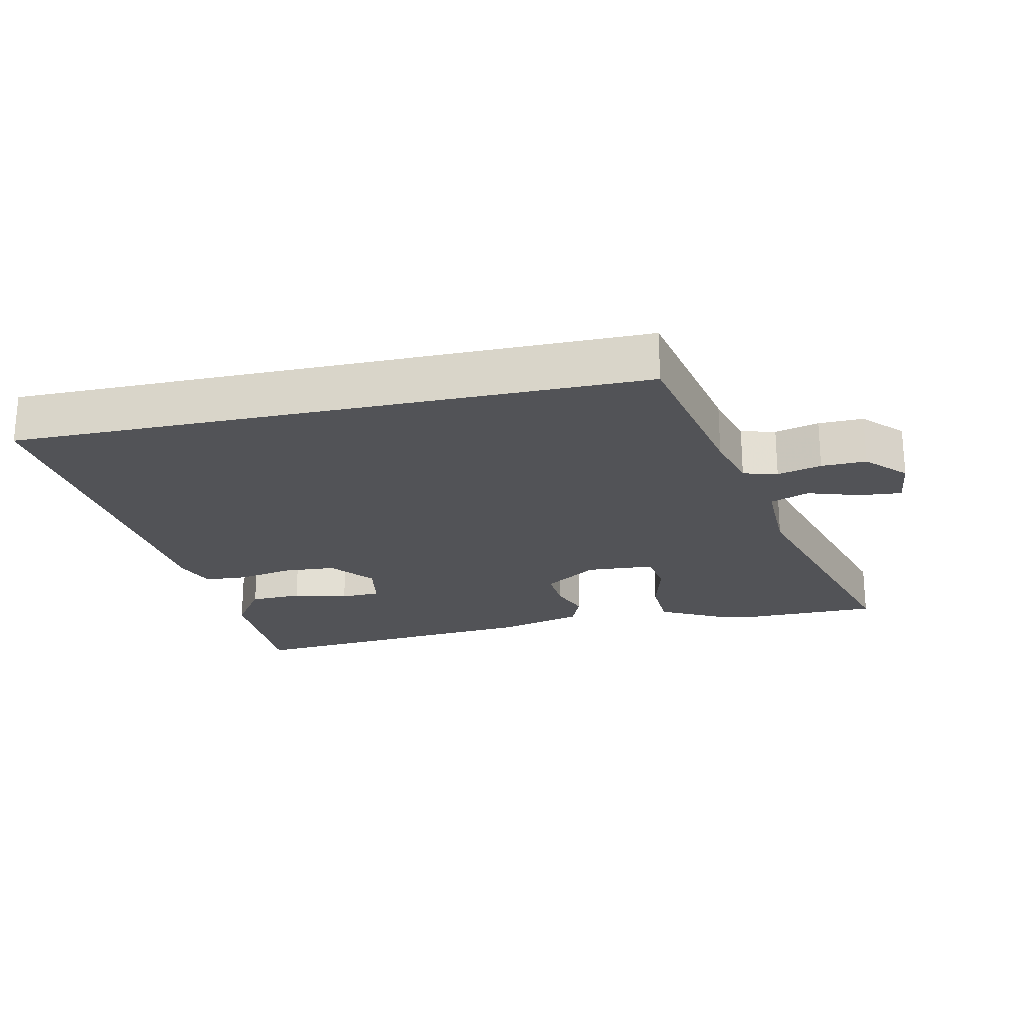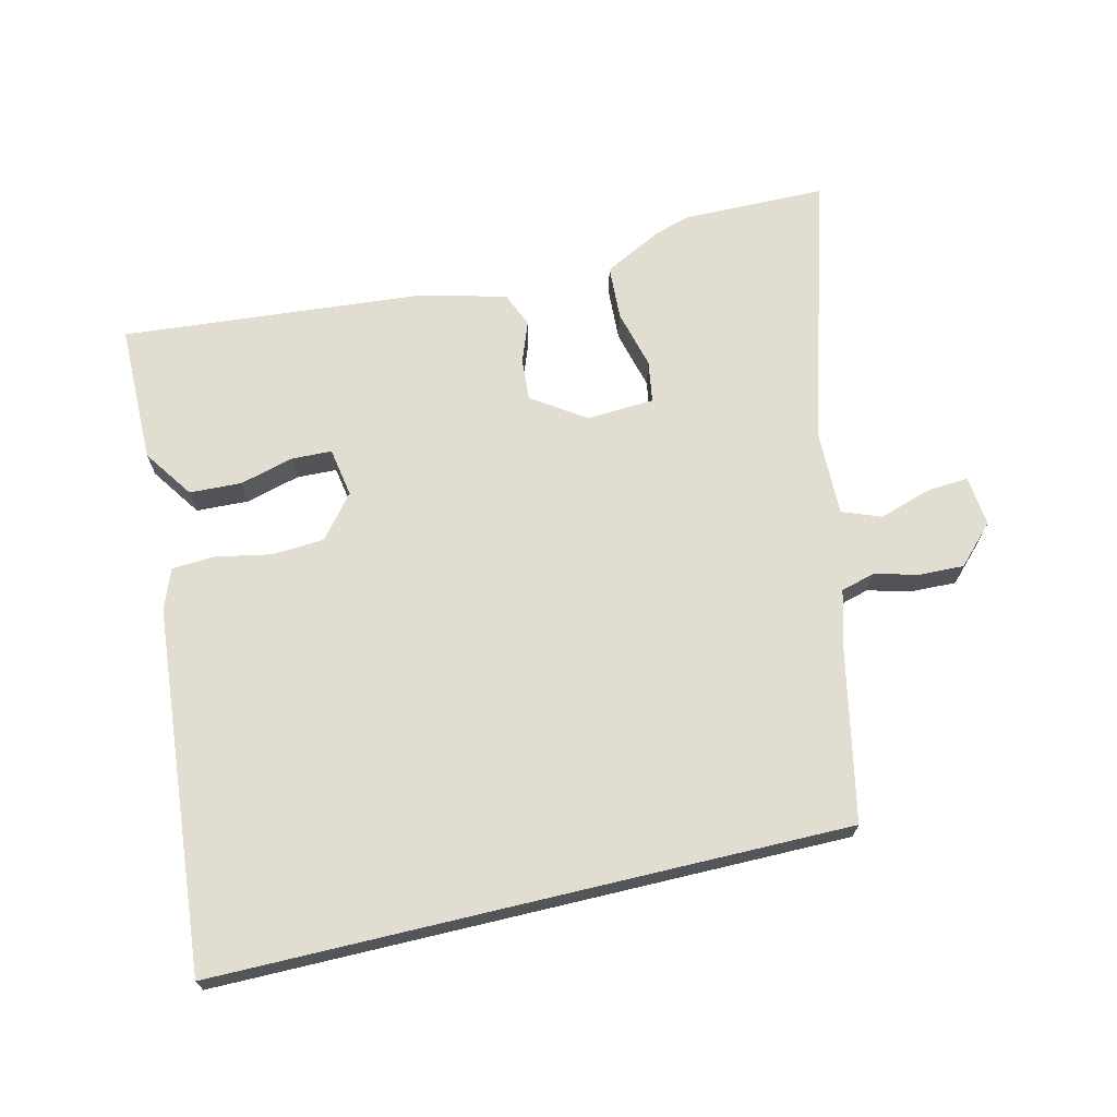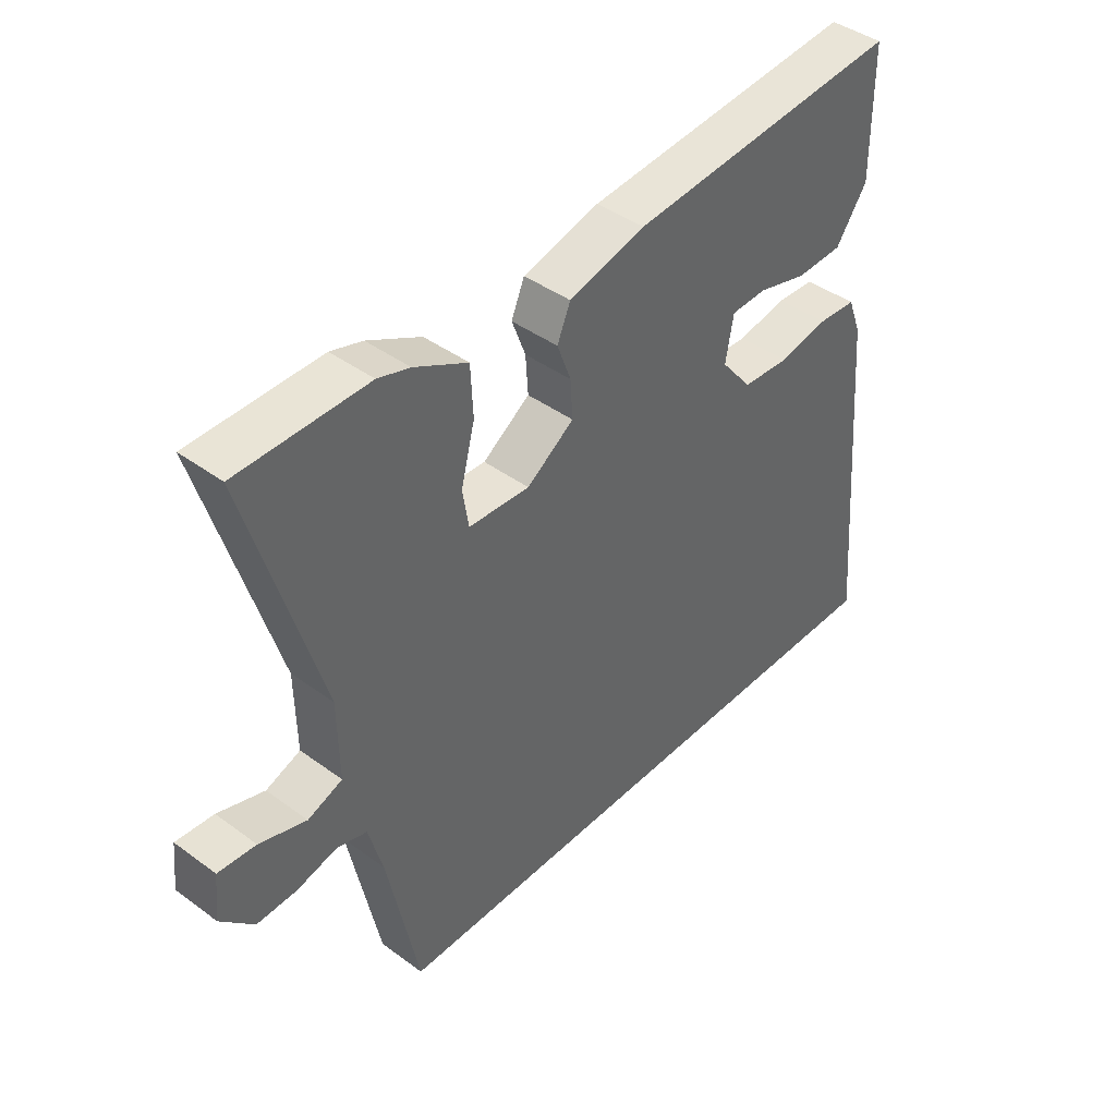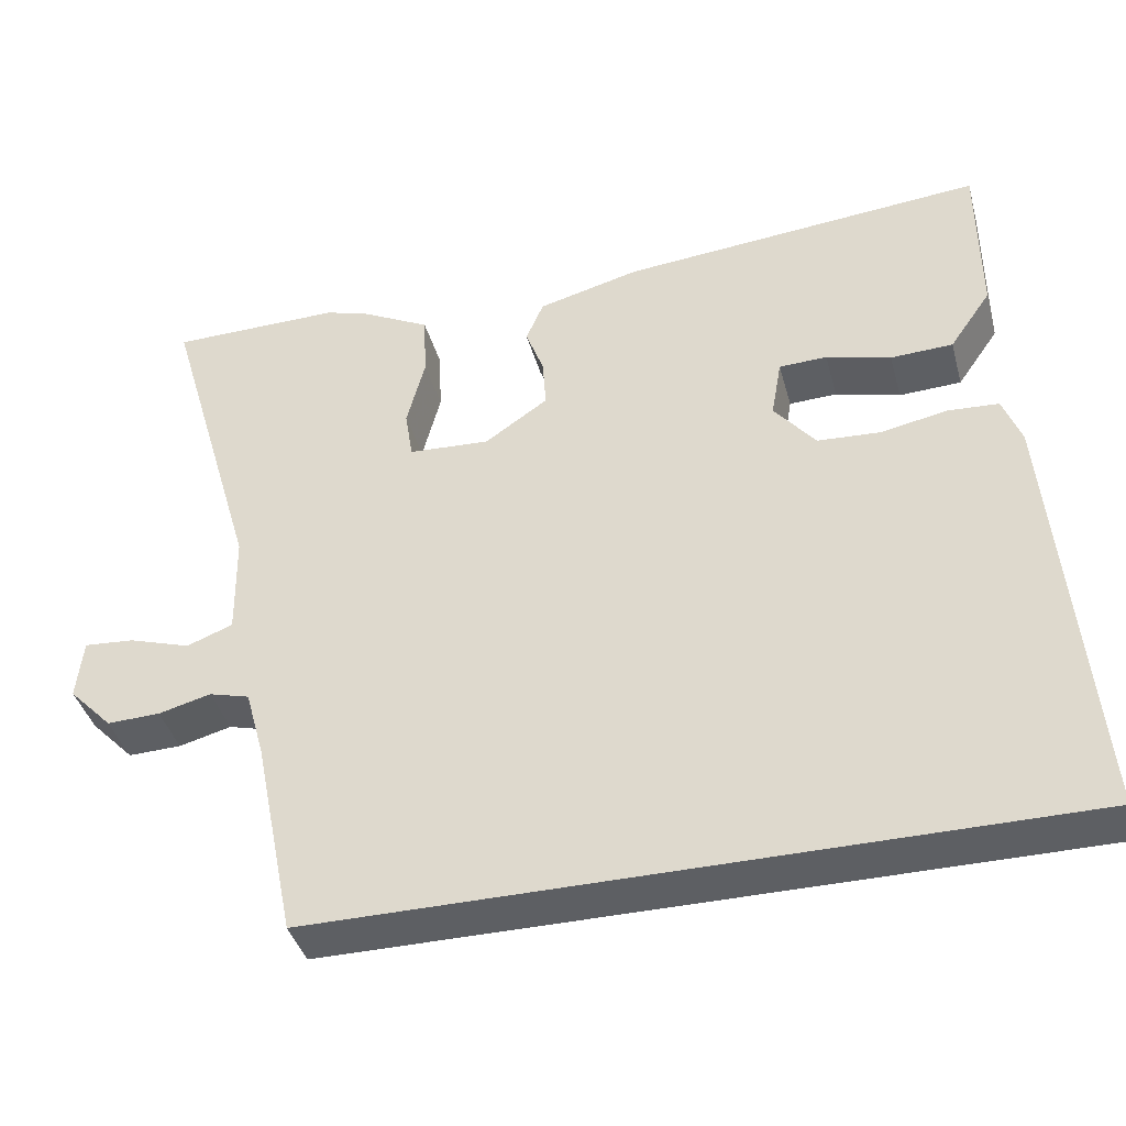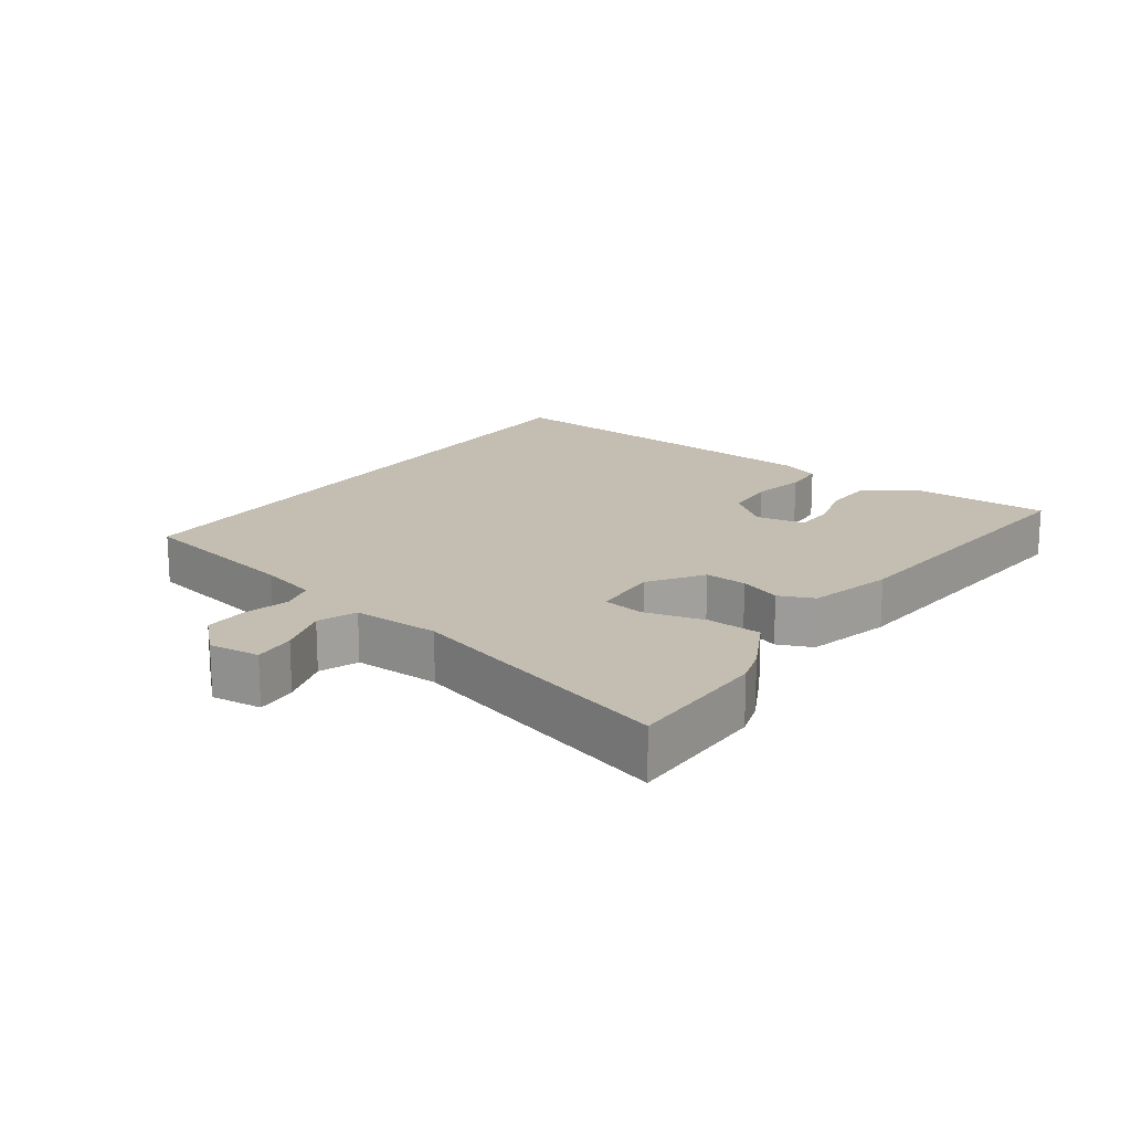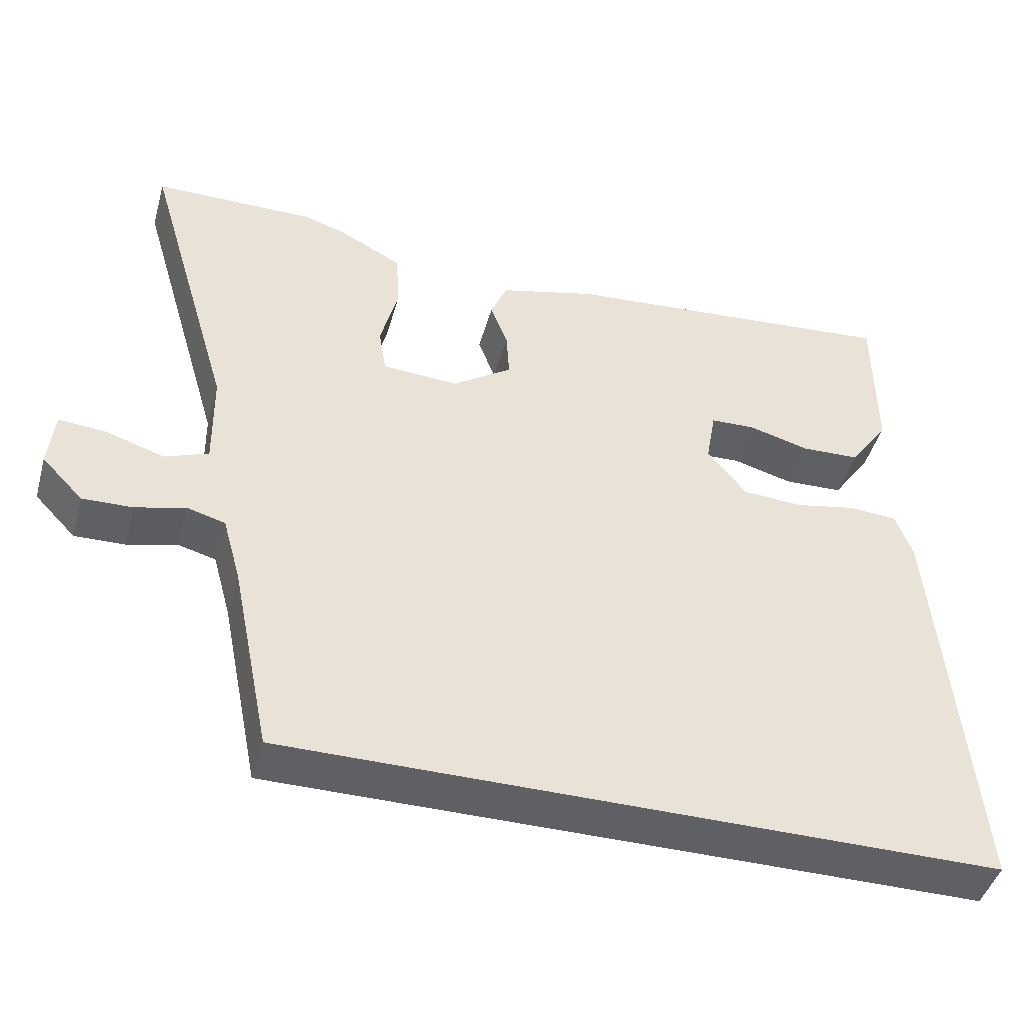
<metadata>
{"format":"obj","ext":"obj","renderer":"f3d","projection":"perspective","resolution":1024,"background":"white","views":[{"elev":-22.4,"azim":-167.7,"up":"+Y"},{"elev":68.7,"azim":166.6,"up":"+Y"},{"elev":42.5,"azim":-48.8,"up":"+Z"},{"elev":-40.3,"azim":15.0,"up":"+Z"},{"elev":17.2,"azim":-54.8,"up":"+Y"},{"elev":-45.0,"azim":-15.5,"up":"+Z"}]}
</metadata>
<code>
v 0.527 0.07 -0.5
v -0.416 0.07 -0.5
v -0.468 0.07 -0.244
v -0.492 0.07 -0.157
v -0.543 0.07 -0.143
v -0.609 0.07 -0.16
v -0.676 0.07 -0.162
v -0.731 0.07 -0.105
v -0.723 0.07 -0.029
v -0.66 0.07 -0.034
v -0.582 0.07 -0.059
v -0.524 0.07 -0.037
v -0.526 0.07 0.093
v -0.645 0.07 0.499
v -0.43 0.07 0.501
v -0.377 0.07 0.485
v -0.288 0.07 0.439
v -0.284 0.07 0.357
v -0.307 0.07 0.268
v -0.297 0.07 0.205
v -0.195 0.07 0.199
v -0.116 0.07 0.253
v -0.12 0.07 0.316
v -0.143 0.07 0.378
v -0.121 0.07 0.43
v 0.007 0.07 0.463
v 0.463 0.07 0.502
v 0.464 0.07 0.293
v 0.412 0.07 0.218
v 0.334 0.07 0.215
v 0.253 0.07 0.237
v 0.193 0.07 0.235
v 0.18 0.07 0.161
v 0.232 0.07 0.097
v 0.311 0.07 0.092
v 0.394 0.07 0.108
v 0.458 0.07 0.104
v 0.481 0.07 0.043
v 0.527 0 -0.5
v -0.416 0 -0.5
v -0.468 0 -0.244
v -0.492 0 -0.157
v -0.543 0 -0.143
v -0.609 0 -0.16
v -0.676 0 -0.162
v -0.731 0 -0.105
v -0.723 0 -0.029
v -0.66 0 -0.034
v -0.582 0 -0.059
v -0.524 0 -0.037
v -0.526 0 0.093
v -0.645 0 0.499
v -0.43 0 0.501
v -0.377 0 0.485
v -0.288 0 0.439
v -0.284 0 0.357
v -0.307 0 0.268
v -0.297 0 0.205
v -0.195 0 0.199
v -0.116 0 0.253
v -0.12 0 0.316
v -0.143 0 0.378
v -0.121 0 0.43
v 0.007 0 0.463
v 0.463 0 0.502
v 0.464 0 0.293
v 0.412 0 0.218
v 0.334 0 0.215
v 0.253 0 0.237
v 0.193 0 0.235
v 0.18 0 0.161
v 0.232 0 0.097
v 0.311 0 0.092
v 0.394 0 0.108
v 0.458 0 0.104
v 0.481 0 0.043
f 35 36 37 38
f 34 35 38 1
f 33 34 1 2
f 32 33 2 3
f 28 29 30 31
f 28 31 32
f 27 28 32
f 23 24 25 26
f 22 23 26 27
f 21 22 27 32
f 16 17 18 19
f 16 19 20
f 13 14 15 16
f 12 13 16 20
f 8 9 10 11
f 6 7 8 11
f 5 6 11 12
f 4 5 12 20
f 21 32 3 4
f 4 20 21
f 76 75 74 73
f 39 76 73 72
f 40 39 72 71
f 41 40 71 70
f 69 68 67 66
f 70 69 66
f 70 66 65
f 64 63 62 61
f 65 64 61 60
f 70 65 60 59
f 57 56 55 54
f 58 57 54
f 54 53 52 51
f 58 54 51 50
f 49 48 47 46
f 49 46 45 44
f 50 49 44 43
f 58 50 43 42
f 42 41 70 59
f 59 58 42
f 1 39 40 2
f 2 40 41 3
f 3 41 42 4
f 4 42 43 5
f 5 43 44 6
f 6 44 45 7
f 7 45 46 8
f 8 46 47 9
f 9 47 48 10
f 10 48 49 11
f 11 49 50 12
f 12 50 51 13
f 13 51 52 14
f 14 52 53 15
f 15 53 54 16
f 16 54 55 17
f 17 55 56 18
f 18 56 57 19
f 19 57 58 20
f 20 58 59 21
f 21 59 60 22
f 22 60 61 23
f 23 61 62 24
f 24 62 63 25
f 25 63 64 26
f 26 64 65 27
f 27 65 66 28
f 28 66 67 29
f 29 67 68 30
f 30 68 69 31
f 31 69 70 32
f 32 70 71 33
f 33 71 72 34
f 34 72 73 35
f 35 73 74 36
f 36 74 75 37
f 37 75 76 38
f 38 76 39 1

</code>
